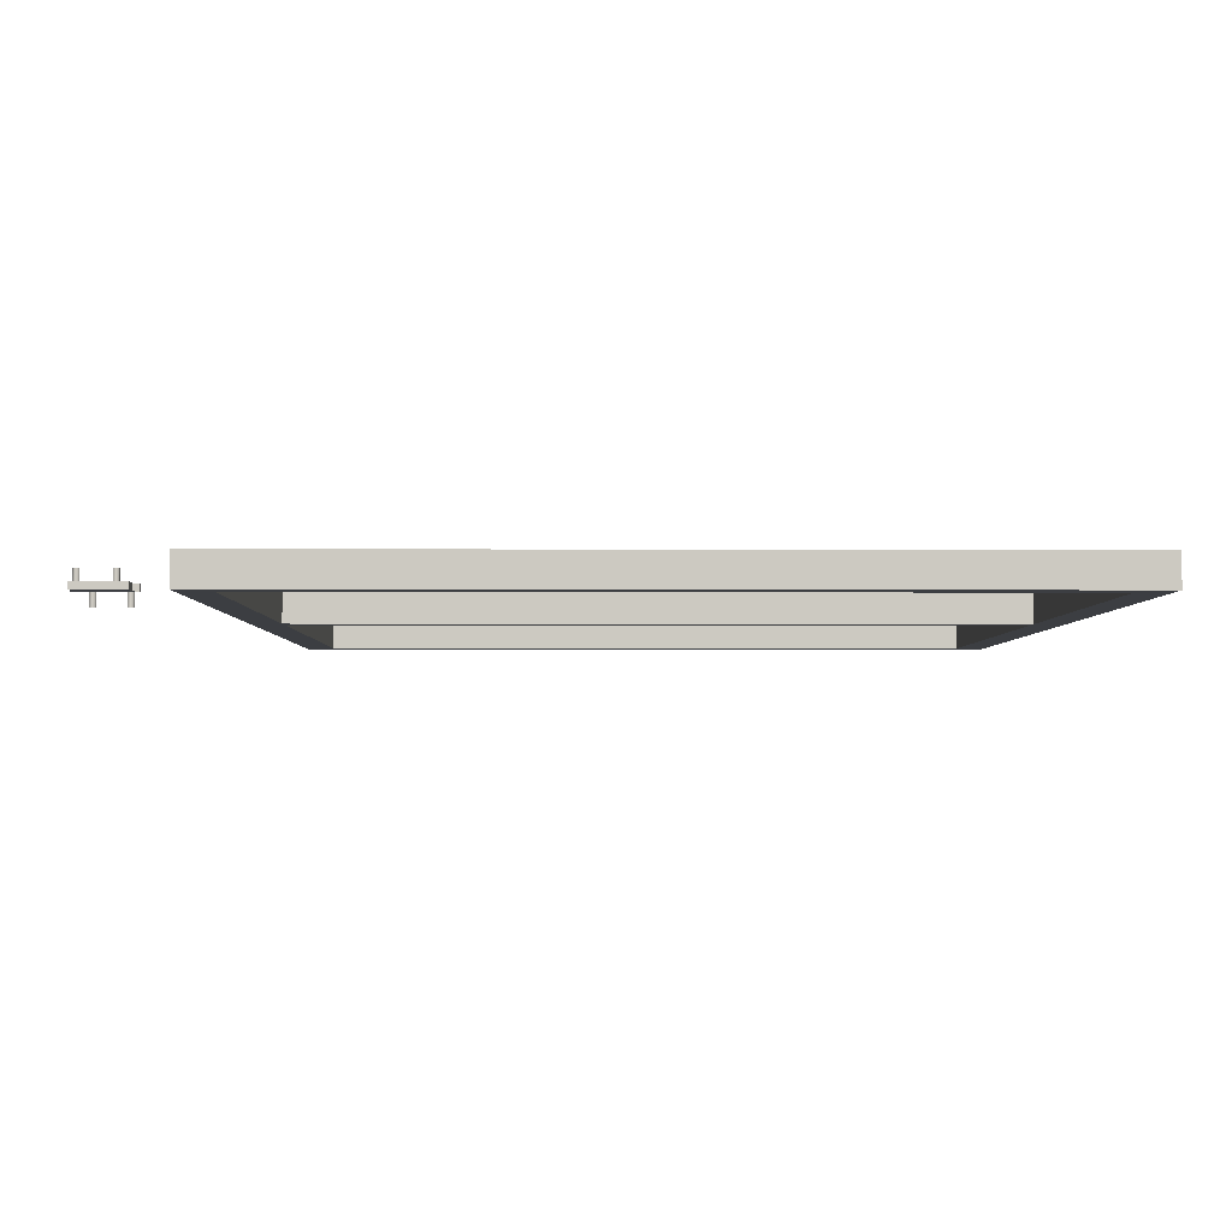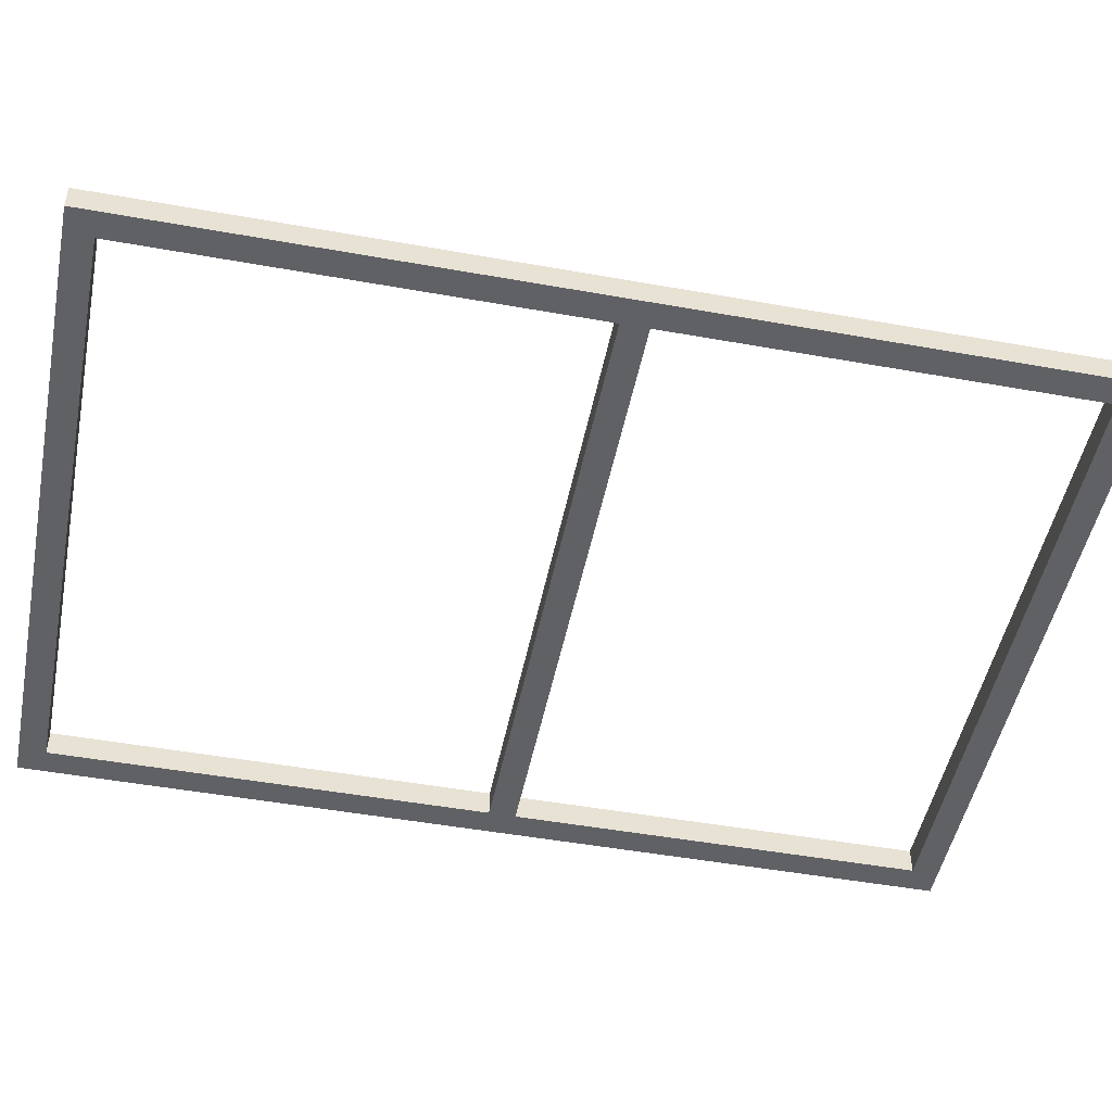
<metadata>
{"format":"obj","ext":"obj","renderer":"f3d","projection":"perspective","resolution":1024,"background":"white","views":[{"elev":-3.1,"azim":-0.7,"up":"+Z"},{"elev":-48.8,"azim":-101.3,"up":"+Z"}]}
</metadata>
<code>
v 6.096 106.7 0
v 6.096 207.3 0
v 6.096 207.3 6.096
v 6.096 106.7 6.096
v 146.3 106.7 0
v 6.096 106.7 0
v 6.096 106.7 6.096
v 146.3 106.7 6.096
v 146.3 207.3 0
v 146.3 106.7 0
v 146.3 106.7 6.096
v 146.3 207.3 6.096
v 6.096 207.3 0
v 146.3 207.3 0
v 146.3 207.3 6.096
v 6.096 207.3 6.096
v 6.096 6.096 0
v 6.096 100.6 0
v 6.096 100.6 6.096
v 6.096 6.096 6.096
v 146.3 6.096 0
v 6.096 6.096 0
v 6.096 6.096 6.096
v 146.3 6.096 6.096
v 146.3 100.6 0
v 146.3 6.096 0
v 146.3 6.096 6.096
v 146.3 100.6 6.096
v 6.096 100.6 0
v 146.3 100.6 0
v 146.3 100.6 6.096
v 6.096 100.6 6.096
v 152.4 213.4 0
v 0 213.4 0
v 0 213.4 6.096
v 152.4 213.4 6.096
v 152.4 0 0
v 152.4 213.4 0
v 152.4 213.4 6.096
v 152.4 0 6.096
v 0 0 0
v 152.4 0 0
v 152.4 0 6.096
v 0 0 6.096
v 0 213.4 0
v 0 0 0
v 0 0 6.096
v 0 213.4 6.096
v 6.096 100.6 6.096
v 146.3 100.6 6.096
v 146.3 6.096 6.096
v 6.096 6.096 6.096
v 6.096 207.3 6.096
v 146.3 207.3 6.096
v 146.3 106.7 6.096
v 6.096 106.7 6.096
v 0 213.4 6.096
v 0 0 6.096
v 152.4 0 6.096
v 152.4 213.4 6.096
v 146.3 100.6 0
v 6.096 100.6 0
v 6.096 6.096 0
v 146.3 6.096 0
v 146.3 207.3 0
v 6.096 207.3 0
v 6.096 106.7 0
v 146.3 106.7 0
v 0 0 0
v 0 213.4 0
v 152.4 213.4 0
v 152.4 0 0
v -12.91 5.327 -2.438
v -12.89 5.162 -2.438
v -12.81 5.013 -2.438
v -12.69 4.895 -2.438
v -12.54 4.82 -2.438
v -12.38 4.793 -2.438
v -12.21 4.82 -2.438
v -12.06 4.895 -2.438
v -11.95 5.013 -2.438
v -11.87 5.162 -2.438
v -11.84 5.327 -2.438
v -11.87 5.492 -2.438
v -11.95 5.64 -2.438
v -12.06 5.758 -2.438
v -12.21 5.834 -2.438
v -12.38 5.86 -2.438
v -12.54 5.834 -2.438
v -12.69 5.758 -2.438
v -12.81 5.64 -2.438
v -12.89 5.492 -2.438
v -12.91 5.327 0
v -12.89 5.492 0
v -12.81 5.64 0
v -12.69 5.758 0
v -12.54 5.834 0
v -12.38 5.86 0
v -12.21 5.834 0
v -12.06 5.758 0
v -11.95 5.64 0
v -11.87 5.492 0
v -11.84 5.327 0
v -11.87 5.162 0
v -11.95 5.013 0
v -12.06 4.895 0
v -12.21 4.82 0
v -12.38 4.793 0
v -12.54 4.82 0
v -12.69 4.895 0
v -12.81 5.013 0
v -12.89 5.162 0
v -12.91 5.327 0
v -12.91 5.327 -2.438
v -12.91 5.327 -2.438
v -12.89 5.492 -2.438
v -12.81 5.64 -2.438
v -12.69 5.758 -2.438
v -12.54 5.834 -2.438
v -12.38 5.86 -2.438
v -12.21 5.834 -2.438
v -12.06 5.758 -2.438
v -11.95 5.64 -2.438
v -11.87 5.492 -2.438
v -11.84 5.327 -2.438
v -11.87 5.162 -2.438
v -11.95 5.013 -2.438
v -12.06 4.895 -2.438
v -12.21 4.82 -2.438
v -12.38 4.793 -2.438
v -12.54 4.82 -2.438
v -12.69 4.895 -2.438
v -12.81 5.013 -2.438
v -12.89 5.162 -2.438
v -7.113 5.327 -2.438
v -7.087 5.162 -2.438
v -7.011 5.013 -2.438
v -6.893 4.895 -2.438
v -6.745 4.82 -2.438
v -6.58 4.793 -2.438
v -6.415 4.82 -2.438
v -6.266 4.895 -2.438
v -6.148 5.013 -2.438
v -6.073 5.162 -2.438
v -6.047 5.327 -2.438
v -6.073 5.492 -2.438
v -6.148 5.64 -2.438
v -6.266 5.758 -2.438
v -6.415 5.834 -2.438
v -6.58 5.86 -2.438
v -6.745 5.834 -2.438
v -6.893 5.758 -2.438
v -7.011 5.64 -2.438
v -7.087 5.492 -2.438
v -7.113 5.327 0
v -7.087 5.492 0
v -7.011 5.64 0
v -6.893 5.758 0
v -6.745 5.834 0
v -6.58 5.86 0
v -6.415 5.834 0
v -6.266 5.758 0
v -6.148 5.64 0
v -6.073 5.492 0
v -6.047 5.327 0
v -6.073 5.162 0
v -6.148 5.013 0
v -6.266 4.895 0
v -6.415 4.82 0
v -6.58 4.793 0
v -6.745 4.82 0
v -6.893 4.895 0
v -7.011 5.013 0
v -7.087 5.162 0
v -7.113 5.327 0
v -7.113 5.327 -2.438
v -7.113 5.327 -2.438
v -7.087 5.492 -2.438
v -7.011 5.64 -2.438
v -6.893 5.758 -2.438
v -6.745 5.834 -2.438
v -6.58 5.86 -2.438
v -6.415 5.834 -2.438
v -6.266 5.758 -2.438
v -6.148 5.64 -2.438
v -6.073 5.492 -2.438
v -6.047 5.327 -2.438
v -6.073 5.162 -2.438
v -6.148 5.013 -2.438
v -6.266 4.895 -2.438
v -6.415 4.82 -2.438
v -6.58 4.793 -2.438
v -6.745 4.82 -2.438
v -6.893 4.895 -2.438
v -7.011 5.013 -2.438
v -7.087 5.162 -2.438
v -9.381 5.327 3.658
v -9.355 5.492 3.658
v -9.279 5.64 3.658
v -9.161 5.758 3.658
v -9.013 5.834 3.658
v -8.848 5.86 3.658
v -8.683 5.834 3.658
v -8.534 5.758 3.658
v -8.416 5.64 3.658
v -8.34 5.492 3.658
v -8.314 5.327 3.658
v -8.34 5.162 3.658
v -8.416 5.013 3.658
v -8.534 4.895 3.658
v -8.683 4.82 3.658
v -8.848 4.793 3.658
v -9.013 4.82 3.658
v -9.161 4.895 3.658
v -9.279 5.013 3.658
v -9.355 5.162 3.658
v -9.381 5.327 1.219
v -9.355 5.162 1.219
v -9.279 5.013 1.219
v -9.161 4.895 1.219
v -9.013 4.82 1.219
v -8.848 4.793 1.219
v -8.683 4.82 1.219
v -8.534 4.895 1.219
v -8.416 5.013 1.219
v -8.34 5.162 1.219
v -8.314 5.327 1.219
v -8.34 5.492 1.219
v -8.416 5.64 1.219
v -8.534 5.758 1.219
v -8.683 5.834 1.219
v -8.848 5.86 1.219
v -9.013 5.834 1.219
v -9.161 5.758 1.219
v -9.279 5.64 1.219
v -9.355 5.492 1.219
v -9.381 5.327 1.219
v -9.381 5.327 3.658
v -9.381 5.327 3.658
v -9.355 5.162 3.658
v -9.279 5.013 3.658
v -9.161 4.895 3.658
v -9.013 4.82 3.658
v -8.848 4.793 3.658
v -8.683 4.82 3.658
v -8.534 4.895 3.658
v -8.416 5.013 3.658
v -8.34 5.162 3.658
v -8.314 5.327 3.658
v -8.34 5.492 3.658
v -8.416 5.64 3.658
v -8.534 5.758 3.658
v -8.683 5.834 3.658
v -8.848 5.86 3.658
v -9.013 5.834 3.658
v -9.161 5.758 3.658
v -9.279 5.64 3.658
v -9.355 5.492 3.658
v -15.46 5.327 3.658
v -15.43 5.492 3.658
v -15.36 5.64 3.658
v -15.24 5.758 3.658
v -15.09 5.834 3.658
v -14.93 5.86 3.658
v -14.76 5.834 3.658
v -14.61 5.758 3.658
v -14.5 5.64 3.658
v -14.42 5.492 3.658
v -14.39 5.327 3.658
v -14.42 5.162 3.658
v -14.5 5.013 3.658
v -14.61 4.895 3.658
v -14.76 4.82 3.658
v -14.93 4.793 3.658
v -15.09 4.82 3.658
v -15.24 4.895 3.658
v -15.36 5.013 3.658
v -15.43 5.162 3.658
v -15.46 5.327 1.219
v -15.43 5.162 1.219
v -15.36 5.013 1.219
v -15.24 4.895 1.219
v -15.09 4.82 1.219
v -14.93 4.793 1.219
v -14.76 4.82 1.219
v -14.61 4.895 1.219
v -14.5 5.013 1.219
v -14.42 5.162 1.219
v -14.39 5.327 1.219
v -14.42 5.492 1.219
v -14.5 5.64 1.219
v -14.61 5.758 1.219
v -14.76 5.834 1.219
v -14.93 5.86 1.219
v -15.09 5.834 1.219
v -15.24 5.758 1.219
v -15.36 5.64 1.219
v -15.43 5.492 1.219
v -15.46 5.327 1.219
v -15.46 5.327 3.658
v -15.46 5.327 3.658
v -15.43 5.162 3.658
v -15.36 5.013 3.658
v -15.24 4.895 3.658
v -15.09 4.82 3.658
v -14.93 4.793 3.658
v -14.76 4.82 3.658
v -14.61 4.895 3.658
v -14.5 5.013 3.658
v -14.42 5.162 3.658
v -14.39 5.327 3.658
v -14.42 5.492 3.658
v -14.5 5.64 3.658
v -14.61 5.758 3.658
v -14.76 5.834 3.658
v -14.93 5.86 3.658
v -15.09 5.834 3.658
v -15.24 5.758 3.658
v -15.36 5.64 3.658
v -15.43 5.492 3.658
v -5.17 6.109 0
v -9.749 6.109 0
v -9.749 6.109 1.219
v -5.17 6.109 1.219
v -5.177 4.623 0
v -5.17 6.109 0
v -5.17 6.109 1.219
v -5.177 4.623 1.219
v -9.749 4.605 0
v -5.177 4.623 0
v -5.177 4.623 1.219
v -9.749 4.605 1.219
v -9.749 3.101 0
v -9.749 4.605 0
v -9.749 4.605 1.219
v -9.749 3.101 1.219
v -9.711 3.063 0
v -9.73 3.068 0
v -9.744 3.082 0
v -9.749 3.101 0
v -9.749 3.101 1.219
v -9.744 3.082 1.219
v -9.73 3.068 1.219
v -9.711 3.063 1.219
v -6.096 3.063 0
v -9.711 3.063 0
v -9.711 3.063 1.219
v -6.096 3.063 1.219
v -6.096 0 0
v -6.096 3.063 0
v -6.096 3.063 1.219
v -6.096 0 1.219
v -15.24 7.774e-09 0
v -6.096 0 0
v -6.096 0 1.219
v -15.24 7.774e-09 1.219
v -15.24 3.063 0
v -15.24 7.774e-09 0
v -15.24 7.774e-09 1.219
v -15.24 3.063 1.219
v -11.16 3.063 0
v -15.24 3.063 0
v -15.24 3.063 1.219
v -11.16 3.063 1.219
v -11.12 3.101 0
v -11.13 3.082 0
v -11.14 3.068 0
v -11.16 3.063 0
v -11.16 3.063 1.219
v -11.14 3.068 1.219
v -11.13 3.082 1.219
v -11.12 3.101 1.219
v -11.12 4.605 0
v -11.12 3.101 0
v -11.12 3.101 1.219
v -11.12 4.605 1.219
v -15.7 4.591 0
v -11.12 4.605 0
v -11.12 4.605 1.219
v -15.7 4.591 1.219
v -15.7 6.109 0
v -15.7 4.591 0
v -15.7 4.591 1.219
v -15.7 6.109 1.219
v -9.749 6.109 0
v -15.7 6.109 0
v -15.7 6.109 1.219
v -9.749 6.109 1.219
v -9.381 5.327 1.219
v -9.355 5.492 1.219
v -9.279 5.64 1.219
v -9.161 5.758 1.219
v -9.013 5.834 1.219
v -8.848 5.86 1.219
v -8.683 5.834 1.219
v -8.534 5.758 1.219
v -8.416 5.64 1.219
v -8.34 5.492 1.219
v -8.314 5.327 1.219
v -8.34 5.162 1.219
v -8.416 5.013 1.219
v -8.534 4.895 1.219
v -8.683 4.82 1.219
v -8.848 4.793 1.219
v -9.013 4.82 1.219
v -9.161 4.895 1.219
v -9.279 5.013 1.219
v -9.355 5.162 1.219
v -15.46 5.327 1.219
v -15.43 5.492 1.219
v -15.36 5.64 1.219
v -15.24 5.758 1.219
v -15.09 5.834 1.219
v -14.93 5.86 1.219
v -14.76 5.834 1.219
v -14.61 5.758 1.219
v -14.5 5.64 1.219
v -14.42 5.492 1.219
v -14.39 5.327 1.219
v -14.42 5.162 1.219
v -14.5 5.013 1.219
v -14.61 4.895 1.219
v -14.76 4.82 1.219
v -14.93 4.793 1.219
v -15.09 4.82 1.219
v -15.24 4.895 1.219
v -15.36 5.013 1.219
v -15.43 5.162 1.219
v -9.749 6.109 1.219
v -15.7 6.109 1.219
v -15.7 4.591 1.219
v -11.12 4.605 1.219
v -11.12 3.101 1.219
v -11.13 3.082 1.219
v -11.14 3.068 1.219
v -11.16 3.063 1.219
v -15.24 3.063 1.219
v -15.24 7.774e-09 1.219
v -6.096 0 1.219
v -6.096 3.063 1.219
v -9.711 3.063 1.219
v -9.73 3.068 1.219
v -9.744 3.082 1.219
v -9.749 3.101 1.219
v -9.749 4.605 1.219
v -5.177 4.623 1.219
v -5.17 6.109 1.219
v -12.91 5.327 0
v -12.89 5.162 0
v -12.81 5.013 0
v -12.69 4.895 0
v -12.54 4.82 0
v -12.38 4.793 0
v -12.21 4.82 0
v -12.06 4.895 0
v -11.95 5.013 0
v -11.87 5.162 0
v -11.84 5.327 0
v -11.87 5.492 0
v -11.95 5.64 0
v -12.06 5.758 0
v -12.21 5.834 0
v -12.38 5.86 0
v -12.54 5.834 0
v -12.69 5.758 0
v -12.81 5.64 0
v -12.89 5.492 0
v -7.113 5.327 0
v -7.087 5.162 0
v -7.011 5.013 0
v -6.893 4.895 0
v -6.745 4.82 0
v -6.58 4.793 0
v -6.415 4.82 0
v -6.266 4.895 0
v -6.148 5.013 0
v -6.073 5.162 0
v -6.047 5.327 0
v -6.073 5.492 0
v -6.148 5.64 0
v -6.266 5.758 0
v -6.415 5.834 0
v -6.58 5.86 0
v -6.745 5.834 0
v -6.893 5.758 0
v -7.011 5.64 0
v -7.087 5.492 0
v -15.7 6.109 0
v -9.749 6.109 0
v -5.17 6.109 0
v -5.177 4.623 0
v -9.749 4.605 0
v -9.749 3.101 0
v -9.744 3.082 0
v -9.73 3.068 0
v -9.711 3.063 0
v -6.096 3.063 0
v -6.096 0 0
v -15.24 7.774e-09 0
v -15.24 3.063 0
v -11.16 3.063 0
v -11.14 3.068 0
v -11.13 3.082 0
v -11.12 3.101 0
v -11.12 4.605 0
v -15.7 4.591 0
g cce02f36-e312-11ea-a534-54bf646e7e1f
f 1 2 4
f 4 2 3
g cce07d6e-e312-11ea-974f-54bf646e7e1f
f 5 6 8
f 8 6 7
g cce0cb8a-e312-11ea-987b-54bf646e7e1f
f 9 10 12
f 12 10 11
g cce119ac-e312-11ea-8e82-54bf646e7e1f
f 13 14 16
f 16 14 15
g cce167e2-e312-11ea-af99-54bf646e7e1f
f 17 18 20
f 20 18 19
g cce1b5ee-e312-11ea-aa4d-54bf646e7e1f
f 21 22 24
f 24 22 23
g cce1dcf6-e312-11ea-af16-54bf646e7e1f
f 25 26 28
f 28 26 27
g cce25238-e312-11ea-bc30-54bf646e7e1f
f 29 30 32
f 32 30 31
g cce2ee4c-e312-11ea-bbcb-54bf646e7e1f
f 33 34 36
f 36 34 35
g cce36392-e312-11ea-9d80-54bf646e7e1f
f 37 38 40
f 40 38 39
g cce3d8c6-e312-11ea-8180-54bf646e7e1f
f 41 42 44
f 44 42 43
g cce474e8-e312-11ea-8cc0-54bf646e7e1f
f 45 46 48
f 48 46 47
g cce4ea1e-e312-11ea-86a1-54bf646e7e1f
f 50 55 49
f 49 55 56
f 49 56 58
f 58 56 57
f 57 56 53
f 57 53 60
f 60 53 54
f 60 54 55
f 55 50 59
f 59 50 51
f 59 51 52
f 59 52 58
f 58 52 49
f 59 60 55
g cce5864c-e312-11ea-a4b5-54bf646e7e1f
f 62 68 61
f 61 68 72
f 61 72 64
f 64 72 63
f 63 72 69
f 63 69 62
f 62 69 67
f 62 67 68
f 68 65 71
f 71 65 66
f 71 66 70
f 70 66 67
f 70 67 69
f 72 68 71
g ce181000-e312-11ea-8cf4-54bf646e7e1f
f 74 112 73
f 73 112 113
f 114 93 92
f 92 93 94
f 92 94 91
f 91 94 95
f 91 95 90
f 90 95 96
f 90 96 89
f 89 96 97
f 89 97 88
f 88 97 98
f 88 98 87
f 87 98 99
f 87 99 86
f 86 99 100
f 86 100 85
f 85 100 101
f 85 101 84
f 84 101 102
f 84 102 83
f 83 102 103
f 83 103 82
f 82 103 104
f 82 104 81
f 81 104 105
f 81 105 80
f 80 105 106
f 80 106 79
f 79 106 107
f 79 107 78
f 78 107 108
f 78 108 77
f 77 108 109
f 77 109 76
f 76 109 110
f 76 110 75
f 75 110 111
f 75 111 74
f 74 111 112
g ce196f8a-e312-11ea-9559-54bf646e7e1f
f 116 124 115
f 115 124 125
f 115 125 134
f 134 125 126
f 134 126 133
f 133 126 127
f 133 127 132
f 132 127 128
f 132 128 131
f 131 128 129
f 131 129 130
f 124 116 123
f 123 116 117
f 123 117 122
f 122 117 118
f 122 118 121
f 121 118 119
f 121 119 120
g ce1acef8-e312-11ea-b0a4-54bf646e7e1f
f 136 174 135
f 135 174 175
f 176 155 154
f 154 155 156
f 154 156 153
f 153 156 157
f 153 157 152
f 152 157 158
f 152 158 151
f 151 158 159
f 151 159 150
f 150 159 160
f 150 160 149
f 149 160 161
f 149 161 148
f 148 161 162
f 148 162 147
f 147 162 163
f 147 163 146
f 146 163 164
f 146 164 145
f 145 164 165
f 145 165 144
f 144 165 166
f 144 166 143
f 143 166 167
f 143 167 142
f 142 167 168
f 142 168 141
f 141 168 169
f 141 169 140
f 140 169 170
f 140 170 139
f 139 170 171
f 139 171 138
f 138 171 172
f 138 172 137
f 137 172 173
f 137 173 136
f 136 173 174
g ce1c5592-e312-11ea-b62e-54bf646e7e1f
f 178 186 177
f 177 186 187
f 177 187 196
f 196 187 188
f 196 188 195
f 195 188 189
f 195 189 194
f 194 189 190
f 194 190 193
f 193 190 191
f 193 191 192
f 186 178 185
f 185 178 179
f 185 179 184
f 184 179 180
f 184 180 183
f 183 180 181
f 183 181 182
g cd8965d2-e312-11ea-8d29-54bf646e7e1f
f 198 236 197
f 197 236 237
f 238 217 216
f 216 217 218
f 216 218 215
f 215 218 219
f 215 219 214
f 214 219 220
f 214 220 213
f 213 220 221
f 213 221 212
f 212 221 222
f 212 222 211
f 211 222 223
f 211 223 210
f 210 223 224
f 210 224 209
f 209 224 225
f 209 225 208
f 208 225 226
f 208 226 207
f 207 226 227
f 207 227 206
f 206 227 228
f 206 228 205
f 205 228 229
f 205 229 204
f 204 229 230
f 204 230 203
f 203 230 231
f 203 231 202
f 202 231 232
f 202 232 201
f 201 232 233
f 201 233 200
f 200 233 234
f 200 234 199
f 199 234 235
f 199 235 198
f 198 235 236
g cd8a9e4a-e312-11ea-bb9d-54bf646e7e1f
f 240 248 239
f 239 248 249
f 239 249 258
f 258 249 250
f 258 250 257
f 257 250 251
f 257 251 256
f 256 251 252
f 256 252 255
f 255 252 253
f 255 253 254
f 248 240 247
f 247 240 241
f 247 241 246
f 246 241 242
f 246 242 245
f 245 242 243
f 245 243 244
g cd8b88a8-e312-11ea-899d-54bf646e7e1f
f 260 298 259
f 259 298 299
f 300 279 278
f 278 279 280
f 278 280 277
f 277 280 281
f 277 281 276
f 276 281 282
f 276 282 275
f 275 282 283
f 275 283 274
f 274 283 284
f 274 284 273
f 273 284 285
f 273 285 272
f 272 285 286
f 272 286 271
f 271 286 287
f 271 287 270
f 270 287 288
f 270 288 269
f 269 288 289
f 269 289 268
f 268 289 290
f 268 290 267
f 267 290 291
f 267 291 266
f 266 291 292
f 266 292 265
f 265 292 293
f 265 293 264
f 264 293 294
f 264 294 263
f 263 294 295
f 263 295 262
f 262 295 296
f 262 296 261
f 261 296 297
f 261 297 260
f 260 297 298
g cd8cc136-e312-11ea-839c-54bf646e7e1f
f 302 310 301
f 301 310 311
f 301 311 320
f 320 311 312
f 320 312 319
f 319 312 313
f 319 313 318
f 318 313 314
f 318 314 317
f 317 314 315
f 317 315 316
f 310 302 309
f 309 302 303
f 309 303 308
f 308 303 304
f 308 304 307
f 307 304 305
f 307 305 306
g cd28d04a-e312-11ea-b587-54bf646e7e1f
f 321 322 324
f 324 322 323
g cd296c94-e312-11ea-a3e7-54bf646e7e1f
f 325 326 328
f 328 326 327
g cd29e1c2-e312-11ea-994c-54bf646e7e1f
f 329 330 332
f 332 330 331
g cd2a7e06-e312-11ea-a64e-54bf646e7e1f
f 333 334 336
f 336 334 335
g cd2b1a42-e312-11ea-8f36-54bf646e7e1f
f 344 337 343
f 343 337 338
f 343 338 339
f 340 341 339
f 339 341 342
f 339 342 343
g cd2bdd92-e312-11ea-a51b-54bf646e7e1f
f 345 346 348
f 348 346 347
g cd2ca0d2-e312-11ea-858e-54bf646e7e1f
f 349 350 352
f 352 350 351
g cd2d3d1c-e312-11ea-8b3c-54bf646e7e1f
f 353 354 356
f 356 354 355
g cd2e0064-e312-11ea-96f2-54bf646e7e1f
f 357 358 360
f 360 358 359
g cd2ec3a8-e312-11ea-99fb-54bf646e7e1f
f 361 362 364
f 364 362 363
g cd2fae1a-e312-11ea-ac91-54bf646e7e1f
f 372 365 371
f 371 365 366
f 371 366 367
f 368 369 367
f 367 369 370
f 367 370 371
g cd30986c-e312-11ea-b879-54bf646e7e1f
f 373 374 376
f 376 374 375
g cd315bd4-e312-11ea-a928-54bf646e7e1f
f 377 378 380
f 380 378 379
g cd329424-e312-11ea-9c49-54bf646e7e1f
f 381 382 384
f 384 382 383
g cd337e8a-e312-11ea-86c9-54bf646e7e1f
f 385 386 388
f 388 386 387
g cd3468d8-e312-11ea-a15f-54bf646e7e1f
f 408 389 432
f 432 389 390
f 432 390 429
f 429 390 391
f 429 391 392
f 392 393 429
f 429 393 394
f 429 394 395
f 429 395 447
f 447 395 396
f 447 396 397
f 397 398 447
f 447 398 399
f 447 399 446
f 446 399 400
f 446 400 401
f 401 402 446
f 446 402 403
f 446 403 404
f 446 404 445
f 445 404 405
f 445 405 406
f 406 407 445
f 445 407 408
f 445 408 432
f 410 430 409
f 409 430 431
f 409 431 428
f 428 431 427
f 427 431 426
f 426 431 425
f 425 431 424
f 424 431 423
f 423 431 432
f 423 432 422
f 422 432 421
f 421 432 420
f 420 432 419
f 419 432 418
f 418 432 429
f 418 429 417
f 417 429 416
f 416 429 415
f 415 429 430
f 415 430 414
f 414 430 413
f 413 430 412
f 412 430 411
f 411 430 410
f 432 433 445
f 445 433 444
f 444 433 434
f 444 434 443
f 443 434 435
f 443 435 442
f 442 435 436
f 442 436 441
f 441 436 439
f 441 439 440
f 437 438 436
f 436 438 439
g cd357a46-e312-11ea-8db9-54bf646e7e1f
f 449 506 448
f 448 506 488
f 448 488 467
f 467 488 466
f 466 488 465
f 465 488 464
f 464 488 463
f 463 488 489
f 463 489 462
f 462 489 461
f 461 489 460
f 460 489 459
f 459 489 458
f 458 489 505
f 458 505 457
f 457 505 456
f 456 505 455
f 455 505 454
f 454 505 453
f 453 505 506
f 453 506 452
f 452 506 451
f 451 506 450
f 450 506 449
f 469 492 468
f 468 492 489
f 468 489 487
f 487 489 486
f 486 489 485
f 485 489 484
f 484 489 483
f 483 489 490
f 483 490 482
f 482 490 481
f 481 490 480
f 480 490 479
f 479 490 478
f 478 490 491
f 478 491 477
f 477 491 476
f 476 491 475
f 475 491 474
f 474 491 473
f 473 491 492
f 473 492 472
f 472 492 471
f 471 492 470
f 470 492 469
f 493 504 492
f 492 504 505
f 492 505 489
f 504 493 503
f 503 493 494
f 503 494 502
f 502 494 495
f 502 495 501
f 501 495 496
f 501 496 498
f 498 496 497
f 498 499 501
f 501 499 500

</code>
